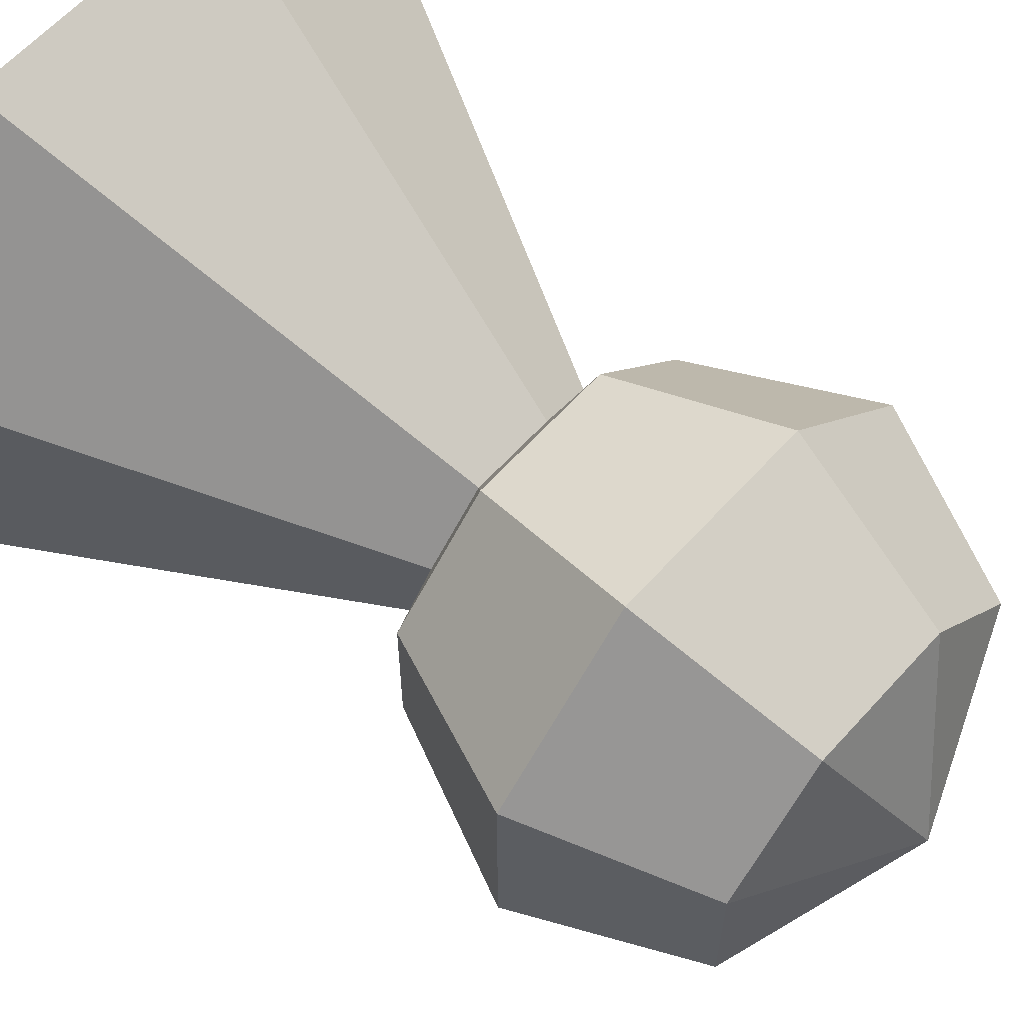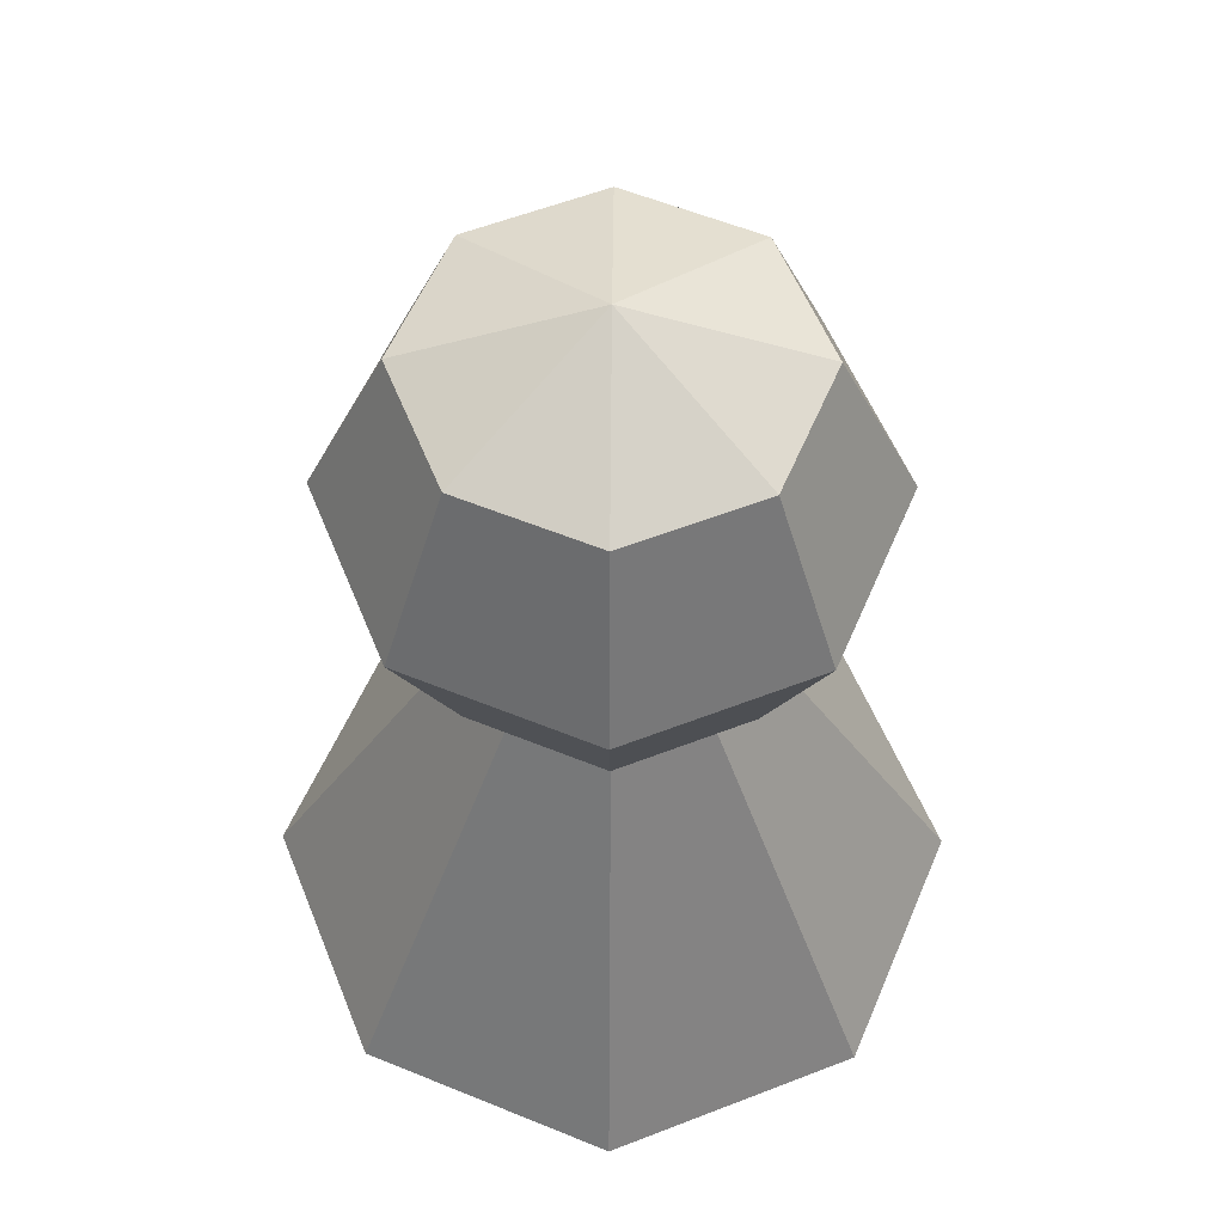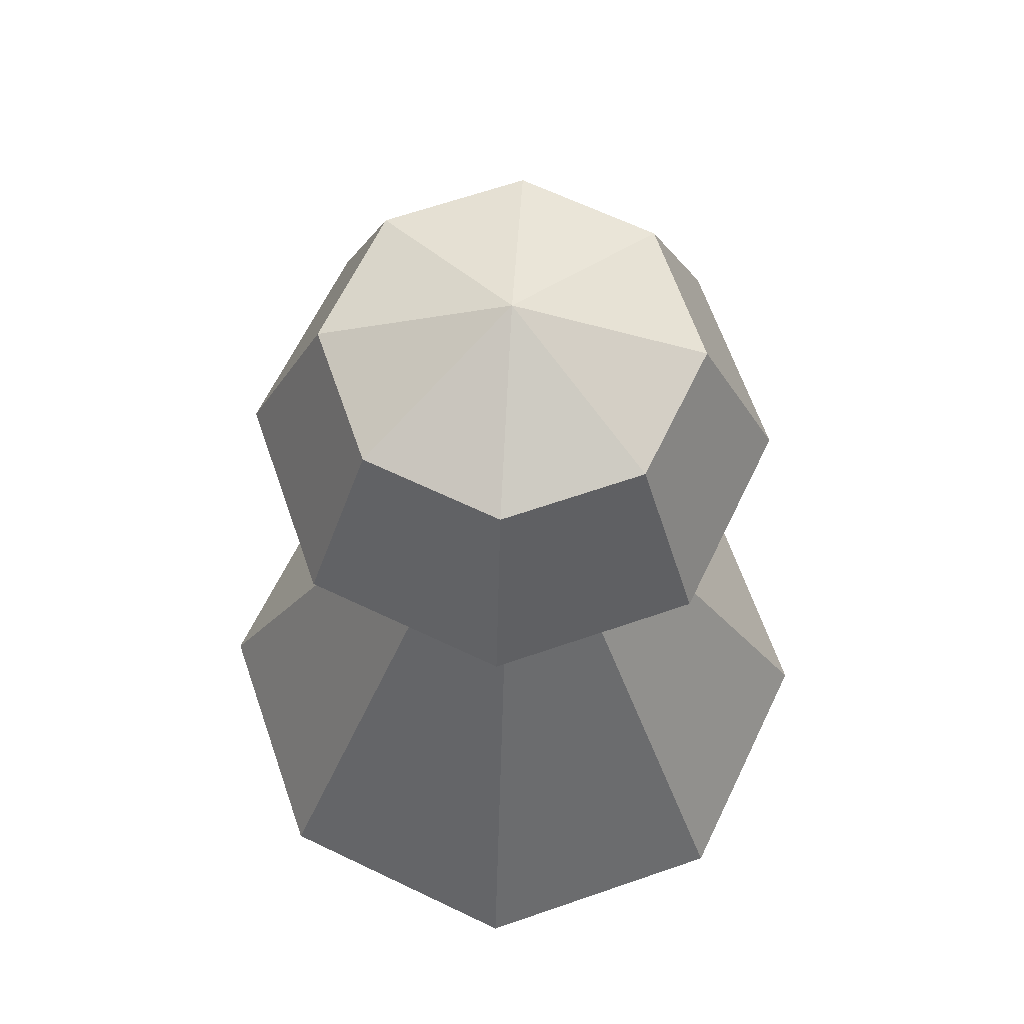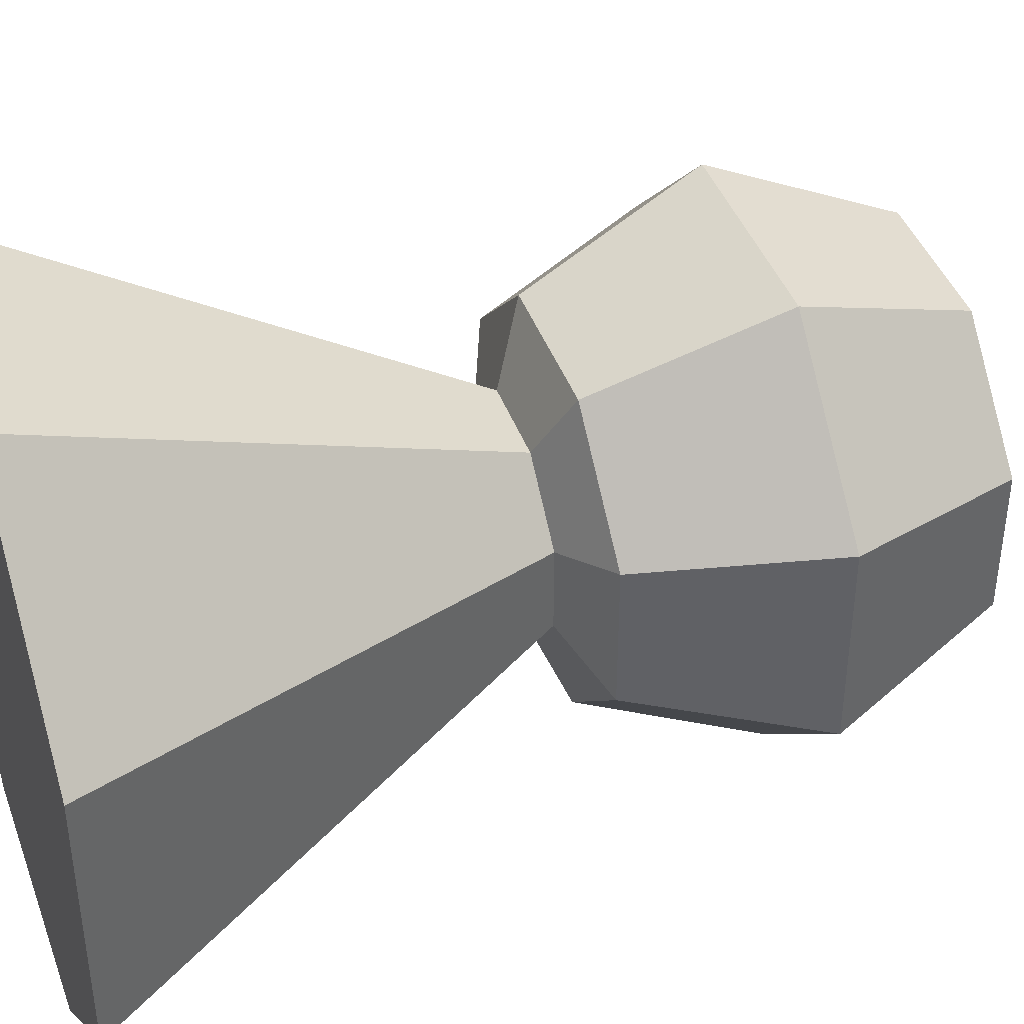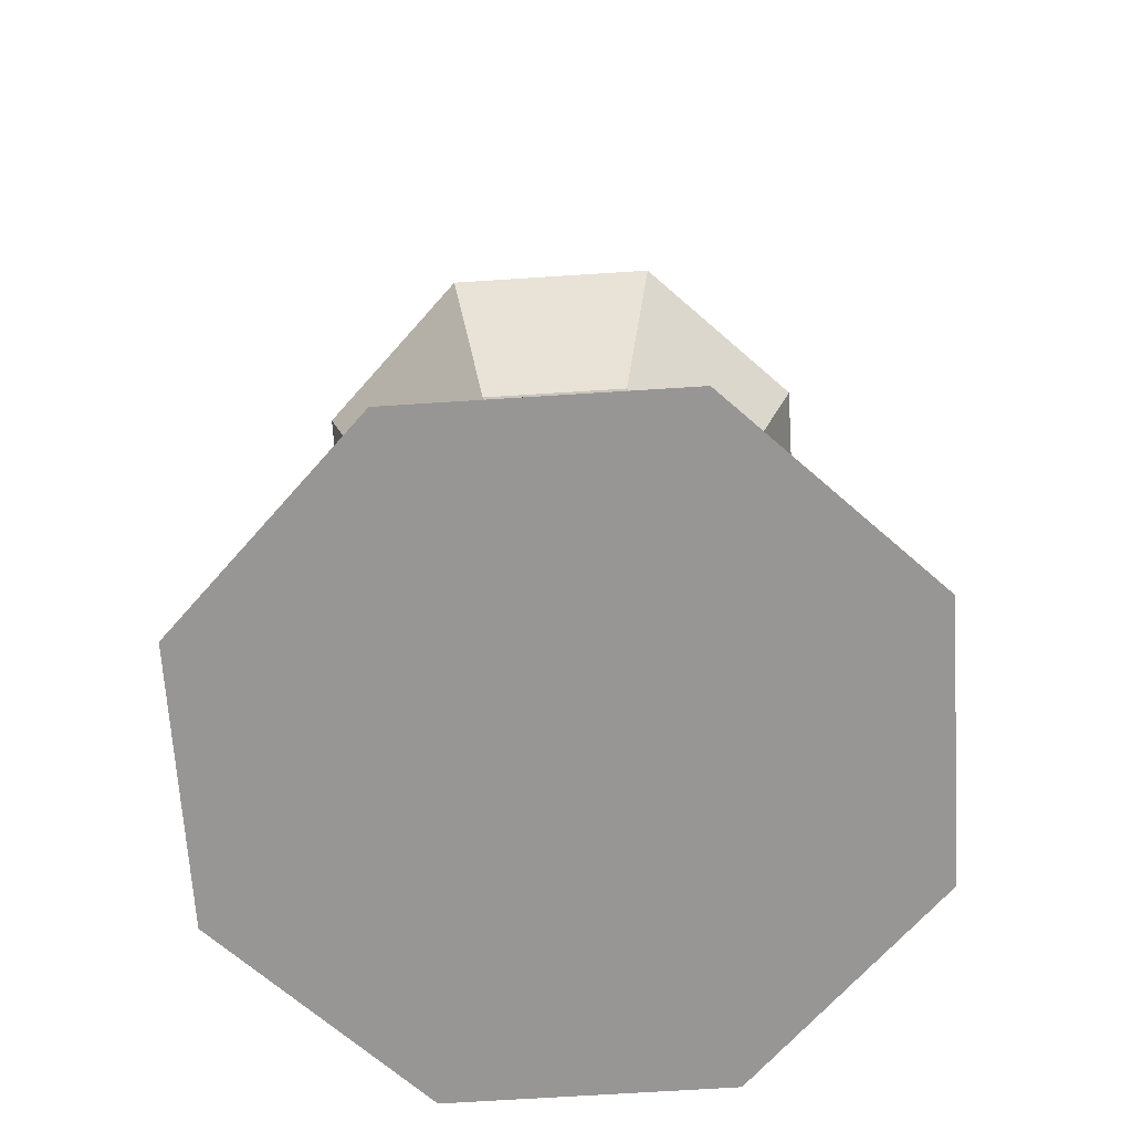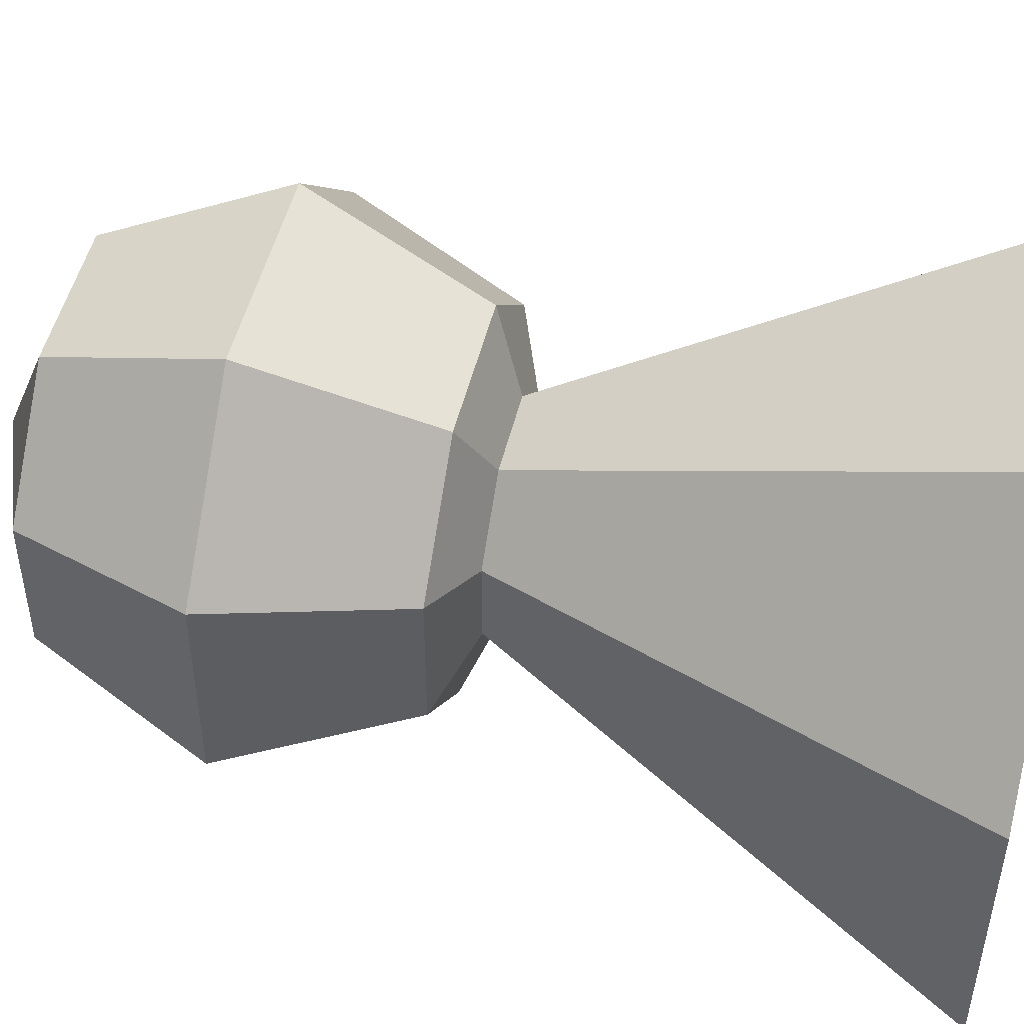
<metadata>
{"format":"obj","ext":"obj","renderer":"f3d","projection":"perspective","resolution":1024,"background":"white","views":[{"elev":61.7,"azim":131.9,"up":"+Z"},{"elev":57.2,"azim":68.0,"up":"+Y"},{"elev":64.6,"azim":-64.2,"up":"+Y"},{"elev":42.3,"azim":70.7,"up":"+Z"},{"elev":-68.0,"azim":-176.3,"up":"+Y"},{"elev":50.0,"azim":-76.4,"up":"+Z"}]}
</metadata>
<code>
o pawn
v 0 0.0625 0
v 0 0.5625 0
v 0.1036 0.0625 0.25
v 0.25 0.0625 0.1036
v 0.25 0.0625 -0.1036
v 0.1036 0.0625 -0.25
v -0.1036 0.0625 -0.25
v -0.25 0.0625 -0.1036
v -0.25 0.0625 0.1036
v -0.1036 0.0625 0.25
v 0 0.375 0
v 0 0.75 0
v 0.05492 0.6951 0.1326
v 0.07766 0.5625 0.1875
v 0.05492 0.4299 0.1326
v 0.1326 0.6951 0.05492
v 0.1875 0.5625 0.07766
v 0.1326 0.4299 0.05492
v 0.1326 0.6951 -0.05492
v 0.1875 0.5625 -0.07766
v 0.1326 0.4299 -0.05492
v 0.05492 0.6951 -0.1326
v 0.07766 0.5625 -0.1875
v 0.05492 0.4299 -0.1326
v -0.05492 0.6951 -0.1326
v -0.07766 0.5625 -0.1875
v -0.05492 0.4299 -0.1326
v -0.1326 0.6951 -0.05492
v -0.1875 0.5625 -0.07766
v -0.1326 0.4299 -0.05492
v -0.1326 0.6951 0.05492
v -0.1875 0.5625 0.07766
v -0.1326 0.4299 0.05492
v -0.05492 0.6951 0.1326
v -0.07766 0.5625 0.1875
v -0.05492 0.4299 0.1326
f 4 3 1
f 3 4 2
f 5 4 1
f 4 5 2
f 6 5 1
f 5 6 2
f 7 6 1
f 6 7 2
f 8 7 1
f 7 8 2
f 9 8 1
f 8 9 2
f 10 9 1
f 9 10 2
f 3 10 1
f 10 3 2
f 13 16 12
f 13 14 17 16
f 14 15 18 17
f 18 15 11
f 16 19 12
f 16 17 20 19
f 17 18 21 20
f 21 18 11
f 19 22 12
f 19 20 23 22
f 20 21 24 23
f 24 21 11
f 22 25 12
f 22 23 26 25
f 23 24 27 26
f 27 24 11
f 25 28 12
f 25 26 29 28
f 26 27 30 29
f 30 27 11
f 28 31 12
f 28 29 32 31
f 29 30 33 32
f 33 30 11
f 31 34 12
f 31 32 35 34
f 32 33 36 35
f 36 33 11
f 34 13 12
f 34 35 14 13
f 35 36 15 14
f 15 36 11

</code>
